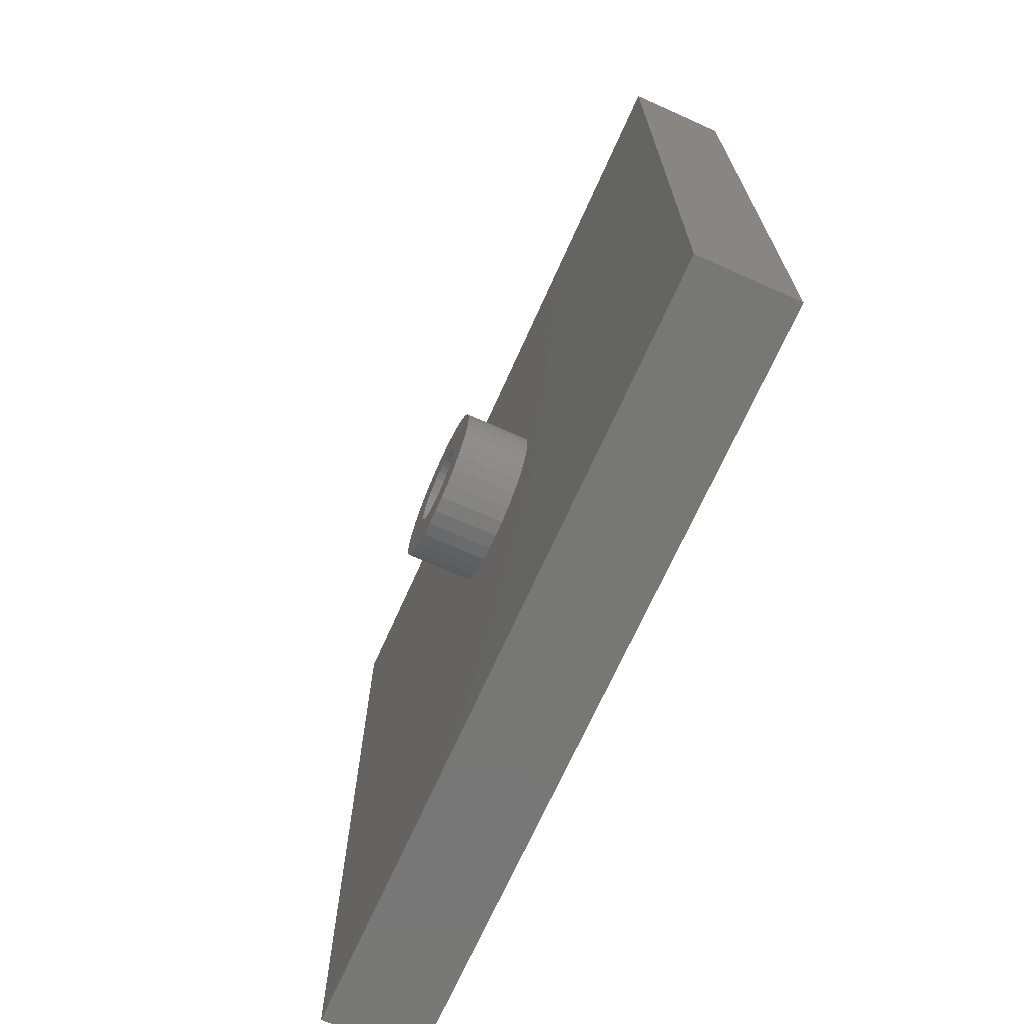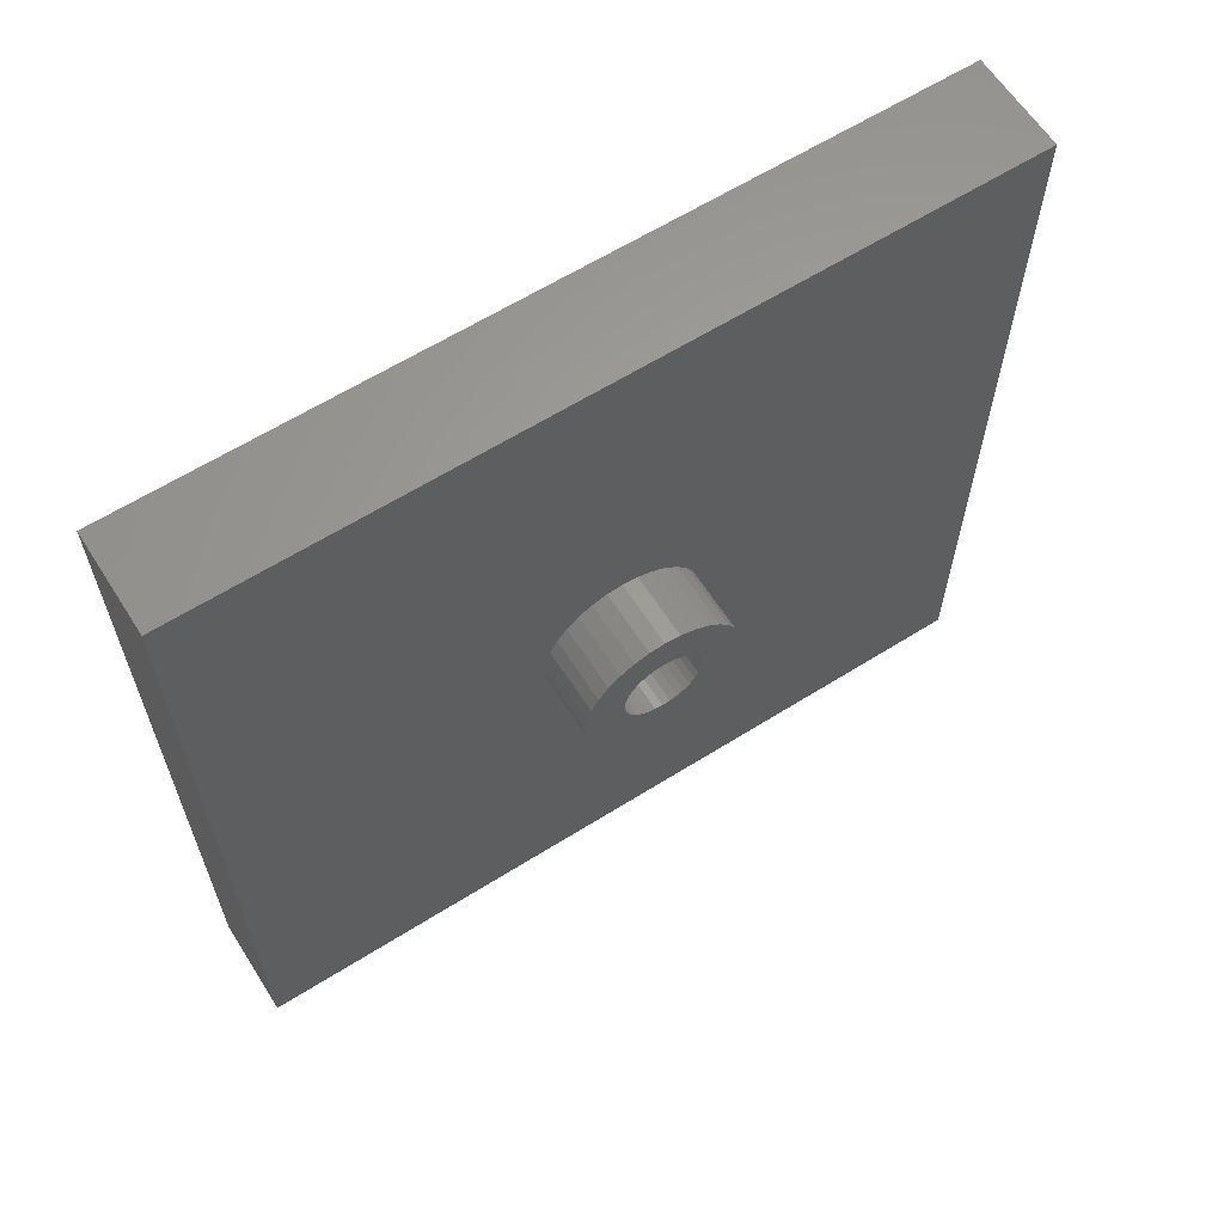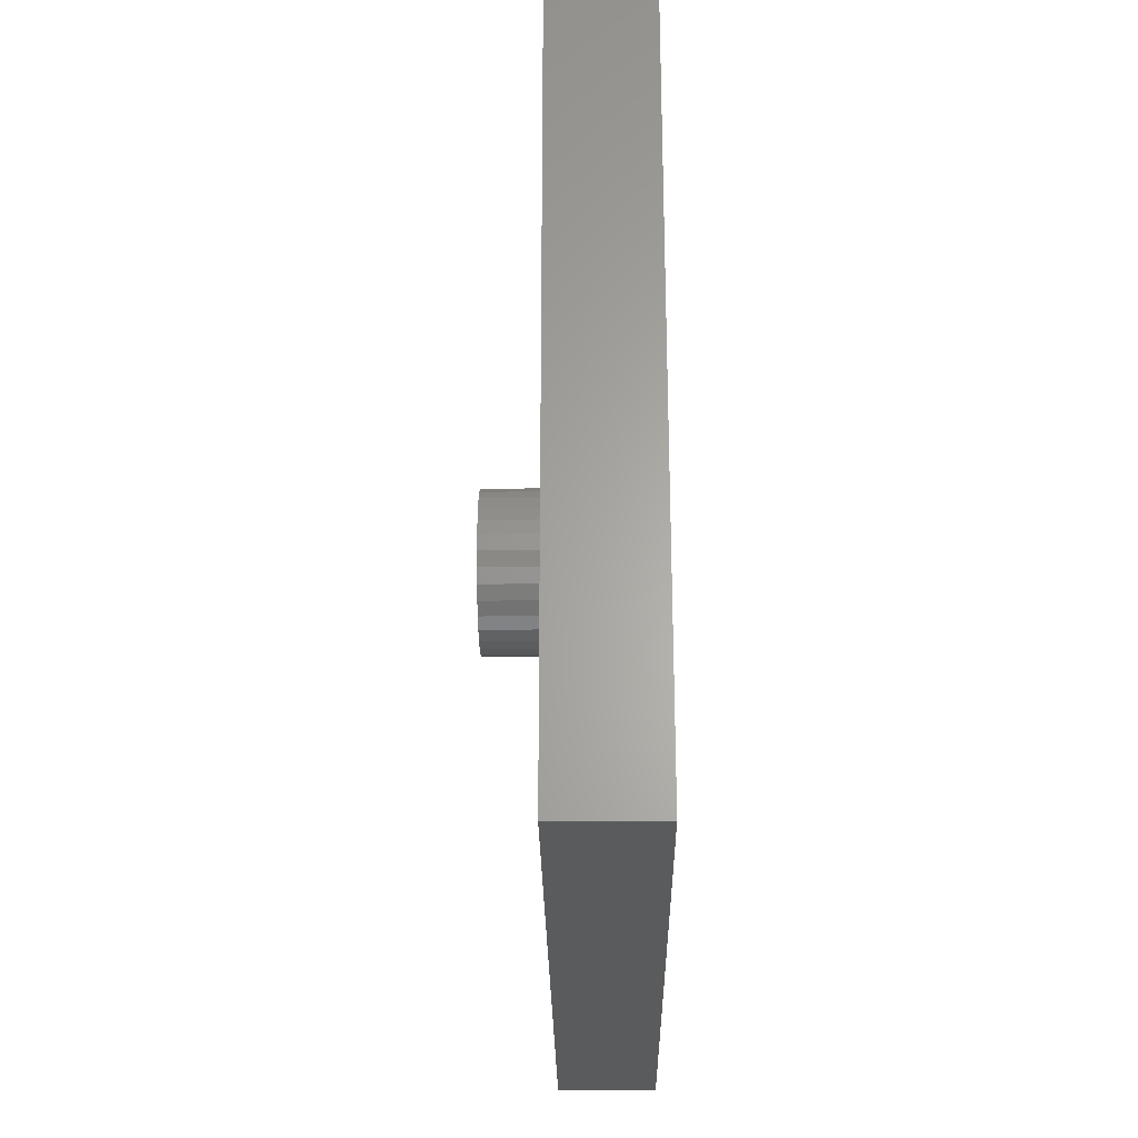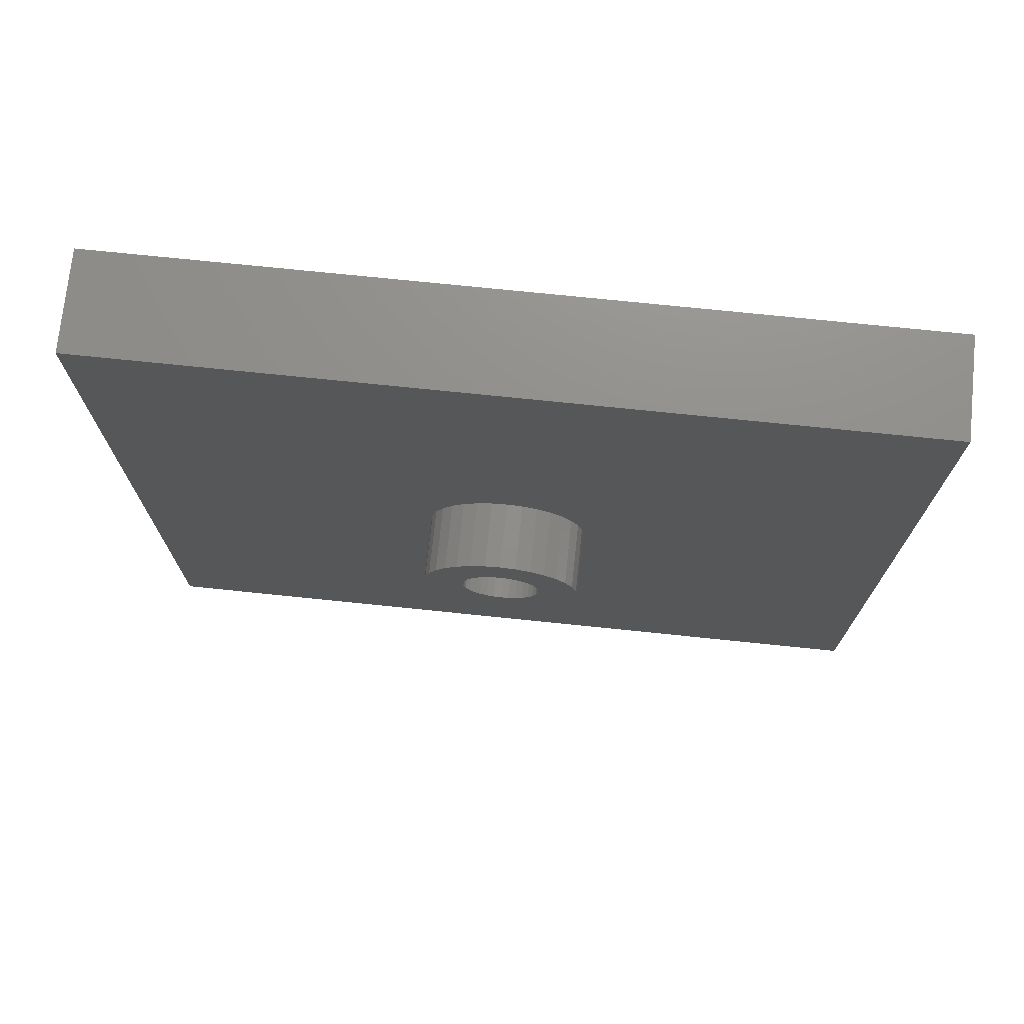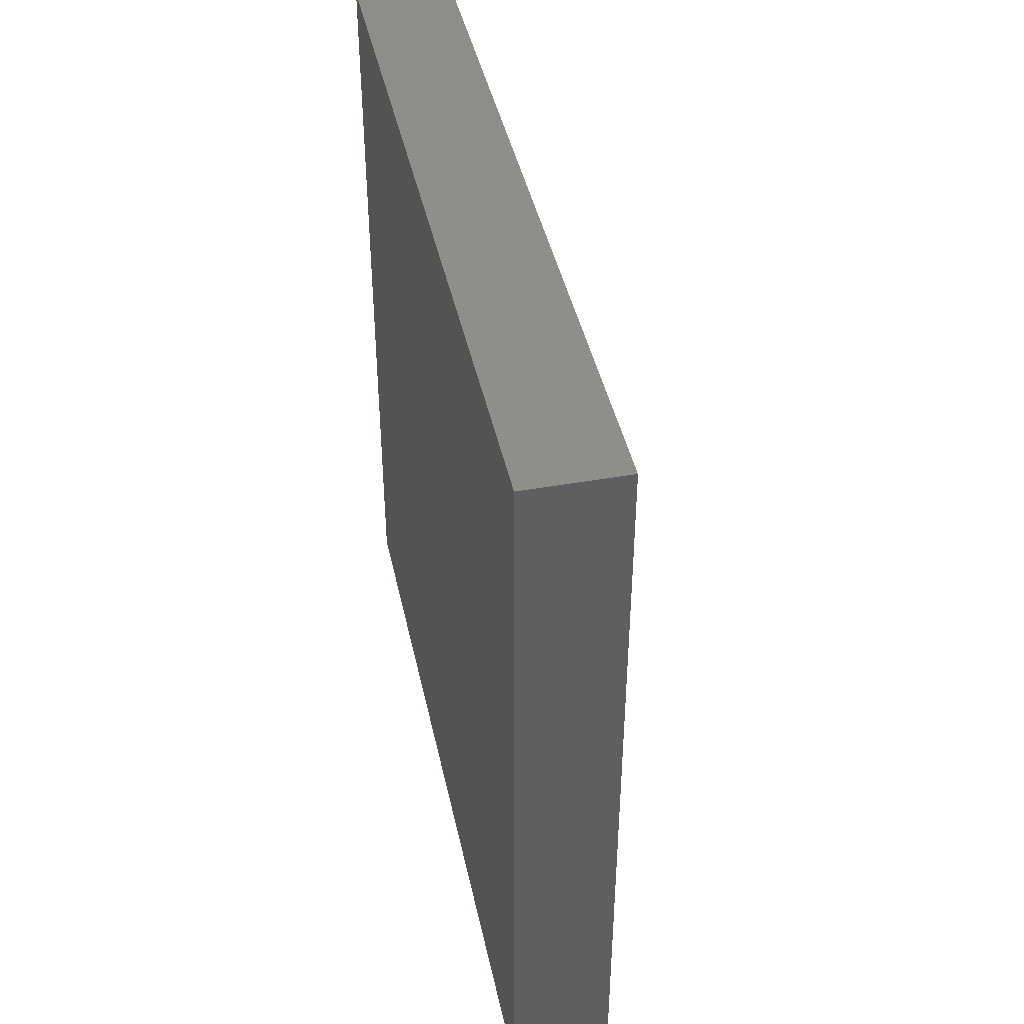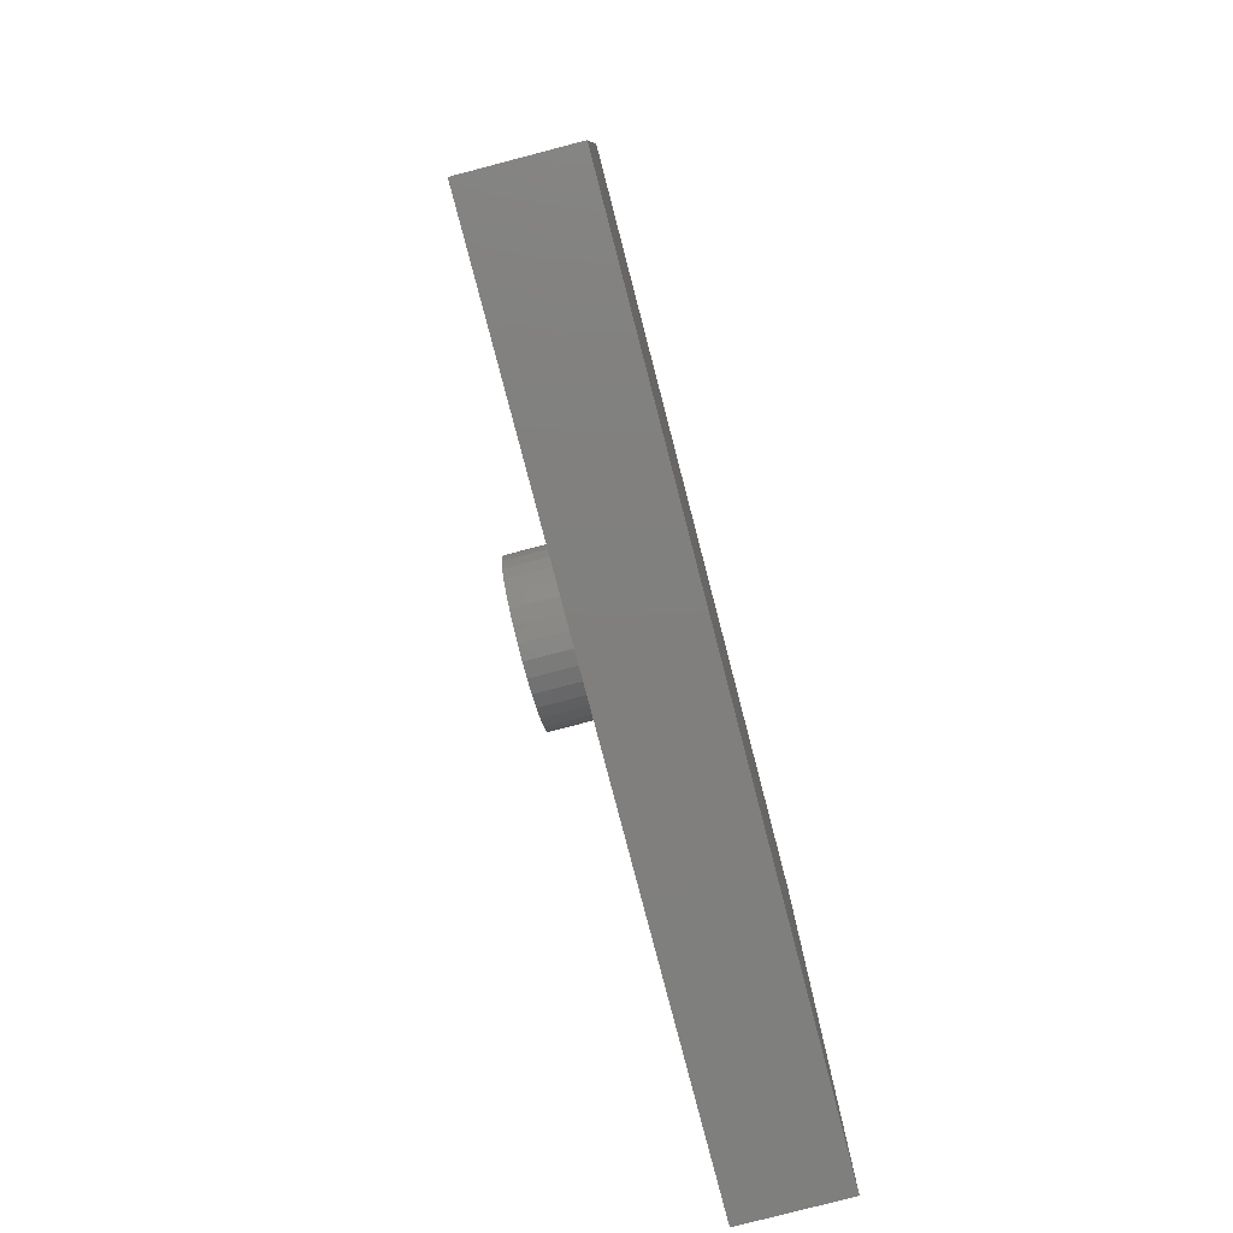
<metadata>
{"format":"stl","ext":"stl","renderer":"f3d","projection":"perspective","resolution":1024,"background":"white","views":[{"elev":-69.7,"azim":155.9,"up":"+Z"},{"elev":62.3,"azim":57.5,"up":"+Y"},{"elev":-26.3,"azim":-179.2,"up":"+Y"},{"elev":73.2,"azim":95.9,"up":"+Z"},{"elev":42.8,"azim":-12.0,"up":"+Z"},{"elev":-79.6,"azim":-165.4,"up":"+Z"}]}
</metadata>
<code>
# stl→obj: 136 verts, 268 faces
v 0.09375 -0.003125 0.0375
v 0.09375 -0.01044 0.03678
v 0.09375 -0.01748 0.03465
v 0.09375 0.004191 0.03678
v 0.09375 0.01123 0.03465
v 0.09375 -0.02396 0.03118
v 0.09375 0.01771 0.03118
v 0.09375 -0.02964 0.02652
v 0.09375 0.02339 0.02652
v 0.09375 -0.03431 0.02083
v 0.09375 0.02806 0.02083
v 0.09375 -0.03777 0.01435
v 0.09375 0.03152 0.01435
v 0.09375 -0.0399 0.007316
v 0.09375 0.03365 0.007316
v 0.09375 0.03365 -0.007316
v 0.09375 -0.03777 -0.01435
v 0.09375 0.03152 -0.01435
v 0.09375 -0.03431 -0.02083
v 0.09375 0.02806 -0.02083
v 0.09375 -0.02964 -0.02652
v 0.09375 0.02339 -0.02652
v 0.09375 -0.02396 -0.03118
v 0.09375 0.01771 -0.03118
v 0.09375 -0.01748 -0.03465
v 0.09375 0.01123 -0.03465
v 0.09375 -0.01044 -0.03678
v 0.09375 -0.003125 -0.0375
v 0.09375 0.004191 -0.03678
v 0.09375 0.03438 -6.889e-18
v 0.09375 -0.04063 2.296e-18
v 0.09375 -0.0399 -0.007316
v 0.09375 -0.375 0.375
v 0.09375 -0.375 -0.375
v 0.09375 -0.07812 9.185e-18
v 0.09375 -0.07668 0.01463
v 0.09375 -0.07242 0.0287
v 0.09375 -0.06549 0.04167
v 0.09375 -0.05616 0.05303
v 0.09375 -0.04479 0.06236
v 0.09375 -0.03183 0.06929
v 0.09375 -0.01776 0.07356
v 0.09375 -0.003125 0.075
v 0.09375 0.375 0.375
v 0.09375 0.375 -0.375
v 0.09375 -0.003125 -0.075
v 0.09375 -0.01776 -0.07356
v 0.09375 -0.03183 -0.06929
v 0.09375 -0.04479 -0.06236
v 0.09375 -0.05616 -0.05303
v 0.09375 -0.06549 -0.04167
v 0.09375 -0.07242 -0.0287
v 0.09375 -0.07668 -0.01463
v 0.09375 0.07187 -9.185e-18
v 0.09375 0.07043 -0.01463
v 0.09375 0.06617 -0.0287
v 0.09375 0.05924 -0.04167
v 0.09375 0.04991 -0.05303
v 0.09375 0.03854 -0.06236
v 0.09375 0.02558 -0.06929
v 0.09375 0.01151 -0.07356
v 0.09375 0.01151 0.07356
v 0.09375 0.02558 0.06929
v 0.09375 0.03854 0.06236
v 0.09375 0.04991 0.05303
v 0.09375 0.05924 0.04167
v 0.09375 0.06617 0.0287
v 0.09375 0.07043 0.01463
v 0.1562 -0.01044 0.03678
v 0.1562 -0.01748 0.03465
v 0.1562 -0.02396 0.03118
v 0.1562 -0.02964 0.02652
v 0.1562 -0.03431 0.02083
v 0.1562 -0.03777 0.01435
v 0.1562 -0.0399 0.007316
v 0.1562 -0.04063 2.296e-18
v 0.1562 -0.003125 0.0375
v 0.1562 0.004191 0.03678
v 0.1562 0.01123 0.03465
v 0.1562 0.01771 0.03118
v 0.1562 0.02339 0.02652
v 0.1562 0.02806 0.02083
v 0.1562 0.03152 0.01435
v 0.1562 0.03365 0.007316
v 0.1562 0.03438 -6.889e-18
v 0.1562 0.004191 -0.03678
v 0.1562 0.01123 -0.03465
v 0.1562 0.01771 -0.03118
v 0.1562 0.02339 -0.02652
v 0.1562 0.02806 -0.02083
v 0.1562 0.03152 -0.01435
v 0.1562 0.03365 -0.007316
v 0.1562 -0.003125 -0.0375
v 0.1562 -0.01044 -0.03678
v 0.1562 -0.01748 -0.03465
v 0.1562 -0.02396 -0.03118
v 0.1562 -0.02964 -0.02652
v 0.1562 -0.03431 -0.02083
v 0.1562 -0.03777 -0.01435
v 0.1562 -0.0399 -0.007316
v 0.1562 0.07187 -9.185e-18
v 0.1562 0.07043 -0.01463
v 0.1562 0.06617 -0.0287
v 0.1562 0.05924 -0.04167
v 0.1562 0.04991 -0.05303
v 0.1562 0.03854 -0.06236
v 0.1562 0.02558 -0.06929
v 0.1562 0.01151 -0.07356
v 0.1562 -0.003125 -0.075
v 0.1562 -0.01776 -0.07356
v 0.1562 -0.03183 -0.06929
v 0.1562 -0.04479 -0.06236
v 0.1562 -0.05616 -0.05303
v 0.1562 -0.06549 -0.04167
v 0.1562 -0.07242 -0.0287
v 0.1562 -0.07668 -0.01463
v 0.1562 -0.07812 9.185e-18
v 0.1562 -0.07668 0.01463
v 0.1562 -0.07242 0.0287
v 0.1562 -0.06549 0.04167
v 0.1562 -0.05616 0.05303
v 0.1562 -0.04479 0.06236
v 0.1562 -0.03183 0.06929
v 0.1562 -0.01776 0.07356
v 0.1562 -0.003125 0.075
v 0.1562 0.01151 0.07356
v 0.1562 0.02558 0.06929
v 0.1562 0.03854 0.06236
v 0.1562 0.04991 0.05303
v 0.1562 0.05924 0.04167
v 0.1562 0.06617 0.0287
v 0.1562 0.07043 0.01463
v 0 -0.375 -0.375
v -4.163e-17 -0.375 0.375
v 2.549e-33 0.375 -0.375
v -4.163e-17 0.375 0.375
f 1 2 3
f 4 1 3
f 4 3 5
f 5 3 6
f 5 6 7
f 7 6 8
f 7 8 9
f 9 8 10
f 9 10 11
f 11 10 12
f 11 12 13
f 13 12 14
f 13 14 15
f 16 17 18
f 18 17 19
f 18 19 20
f 20 19 21
f 20 21 22
f 22 21 23
f 22 23 24
f 24 23 25
f 24 25 26
f 26 25 27
f 26 27 28
f 26 28 29
f 15 14 30
f 30 14 31
f 30 31 16
f 16 31 32
f 16 32 17
f 33 34 35
f 33 35 36
f 33 36 37
f 33 37 38
f 33 38 39
f 33 39 40
f 33 40 41
f 33 41 42
f 33 42 43
f 33 43 44
f 34 45 46
f 34 46 47
f 34 47 48
f 34 48 49
f 34 49 50
f 34 50 51
f 34 51 52
f 34 52 53
f 34 53 35
f 45 54 55
f 45 55 56
f 45 56 57
f 45 57 58
f 45 58 59
f 45 59 60
f 45 60 61
f 45 61 46
f 44 43 62
f 44 62 63
f 44 63 64
f 44 64 65
f 44 65 66
f 44 66 67
f 44 67 68
f 44 68 54
f 44 54 45
f 1 69 2
f 2 69 70
f 2 70 3
f 3 70 71
f 3 71 6
f 6 71 72
f 6 72 8
f 8 72 73
f 8 73 10
f 10 73 74
f 10 74 12
f 12 74 75
f 12 75 14
f 14 75 76
f 14 76 31
f 69 1 77
f 77 1 4
f 77 4 78
f 78 4 5
f 78 5 79
f 79 5 7
f 79 7 80
f 80 7 9
f 80 9 81
f 81 9 11
f 81 11 82
f 82 11 13
f 82 13 83
f 83 13 15
f 83 15 84
f 84 15 30
f 84 30 85
f 28 86 29
f 29 86 87
f 29 87 26
f 26 87 88
f 26 88 24
f 24 88 89
f 24 89 22
f 22 89 90
f 22 90 20
f 20 90 91
f 20 91 18
f 18 91 92
f 18 92 16
f 16 92 85
f 16 85 30
f 86 28 93
f 93 28 27
f 93 27 94
f 94 27 25
f 94 25 95
f 95 25 23
f 95 23 96
f 96 23 21
f 96 21 97
f 97 21 19
f 97 19 98
f 98 19 17
f 98 17 99
f 99 17 32
f 99 32 100
f 100 32 31
f 100 31 76
f 54 101 55
f 55 101 102
f 55 102 56
f 56 102 103
f 56 103 57
f 57 103 104
f 57 104 58
f 58 104 105
f 58 105 59
f 59 105 106
f 59 106 60
f 60 106 107
f 60 107 61
f 61 107 108
f 61 108 46
f 46 108 109
f 46 109 47
f 47 109 110
f 47 110 48
f 48 110 111
f 48 111 49
f 49 111 112
f 49 112 50
f 50 112 113
f 50 113 51
f 51 113 114
f 51 114 52
f 52 114 115
f 52 115 53
f 53 115 116
f 53 116 35
f 35 116 117
f 35 117 36
f 36 117 118
f 36 118 37
f 37 118 119
f 37 119 38
f 38 119 120
f 38 120 39
f 39 120 121
f 39 121 40
f 40 121 122
f 40 122 41
f 41 122 123
f 41 123 42
f 42 123 124
f 42 124 43
f 43 124 125
f 43 125 62
f 62 125 126
f 62 126 63
f 63 126 127
f 63 127 64
f 64 127 128
f 64 128 65
f 65 128 129
f 65 129 66
f 66 129 130
f 66 130 67
f 67 130 131
f 67 131 68
f 68 131 132
f 68 132 54
f 54 132 101
f 71 119 72
f 73 72 119
f 119 118 73
f 73 118 74
f 75 74 118
f 100 116 99
f 98 99 116
f 116 115 98
f 115 97 98
f 96 97 115
f 80 81 131
f 131 81 82
f 131 82 83
f 131 83 132
f 132 83 84
f 85 132 84
f 102 92 91
f 102 91 90
f 102 90 103
f 103 90 89
f 103 89 88
f 101 132 85
f 101 85 92
f 101 92 102
f 117 116 100
f 117 100 76
f 117 76 75
f 117 75 118
f 77 78 130
f 77 130 129
f 77 129 128
f 77 128 127
f 77 127 126
f 77 126 125
f 77 125 124
f 77 124 123
f 77 123 122
f 77 122 121
f 77 121 120
f 120 119 71
f 120 71 70
f 120 70 69
f 120 69 77
f 114 113 93
f 114 93 94
f 114 94 95
f 114 95 96
f 114 96 115
f 93 113 112
f 93 112 111
f 93 111 110
f 93 110 109
f 93 109 108
f 93 108 107
f 93 107 106
f 93 106 105
f 93 105 104
f 130 78 79
f 130 79 80
f 130 80 131
f 104 103 88
f 104 88 87
f 104 87 86
f 104 86 93
f 133 134 135
f 135 134 136
f 33 134 34
f 34 134 133
f 44 136 33
f 33 136 134
f 45 135 44
f 44 135 136
f 34 133 45
f 45 133 135

</code>
